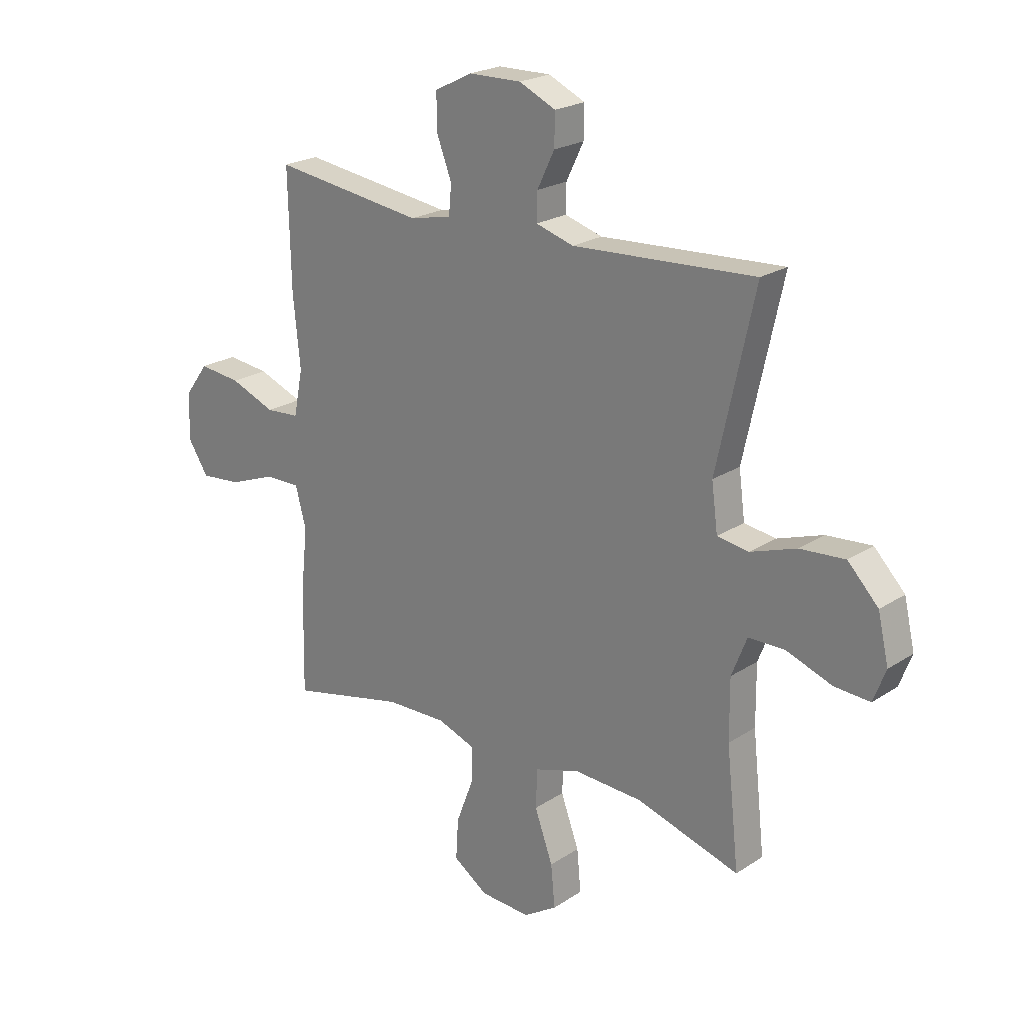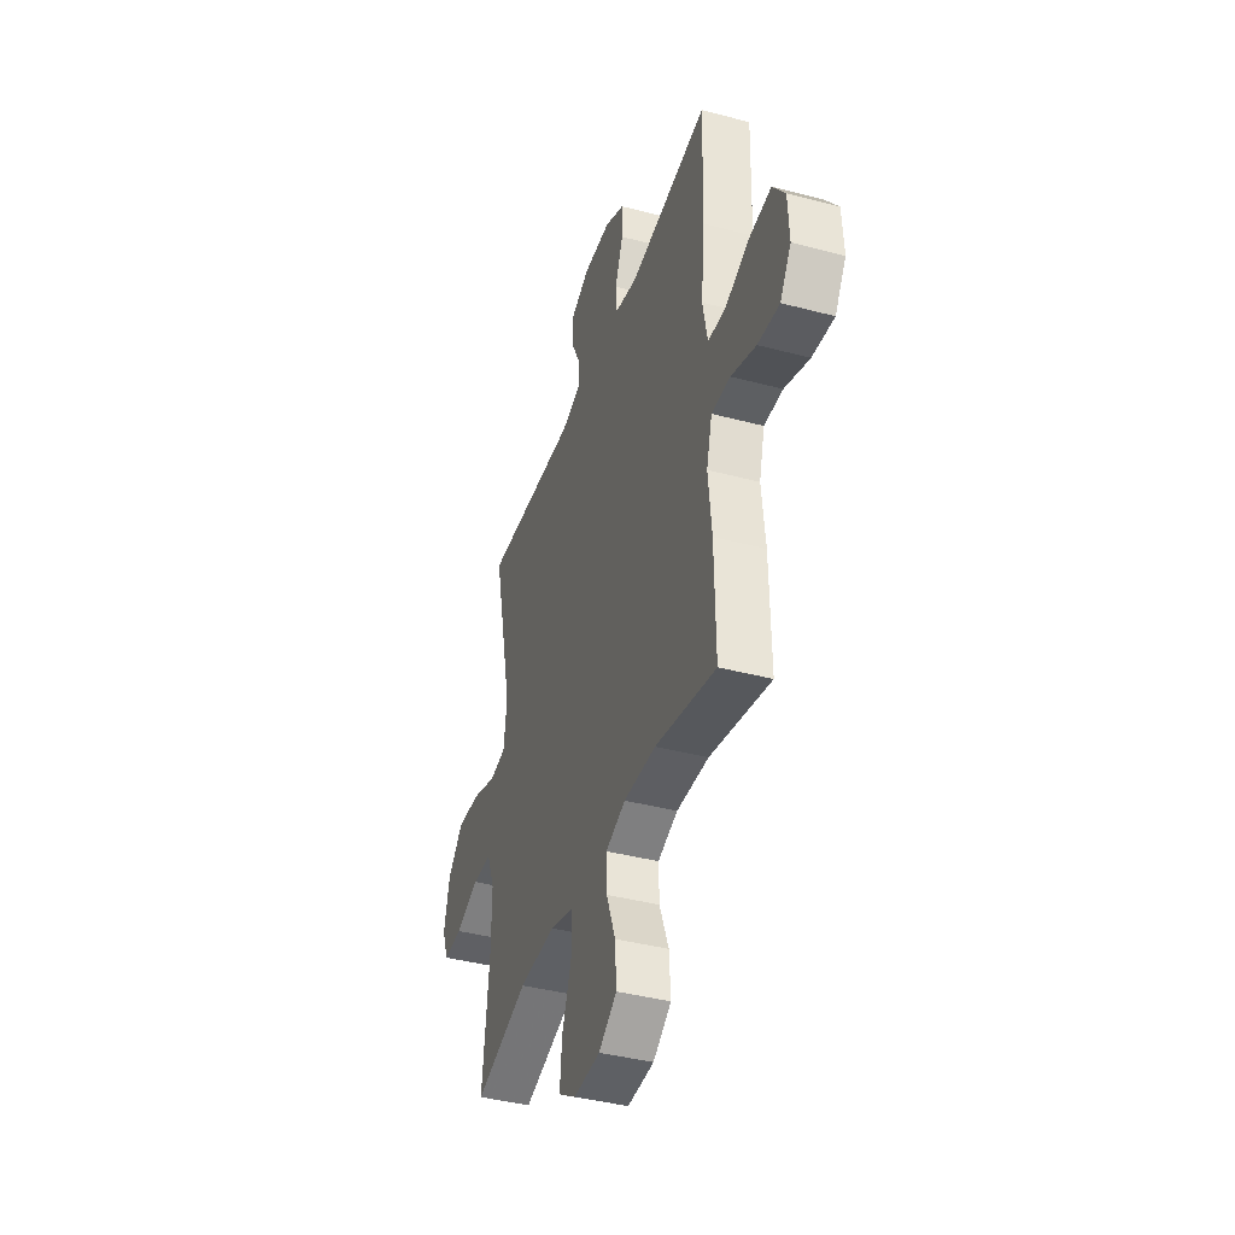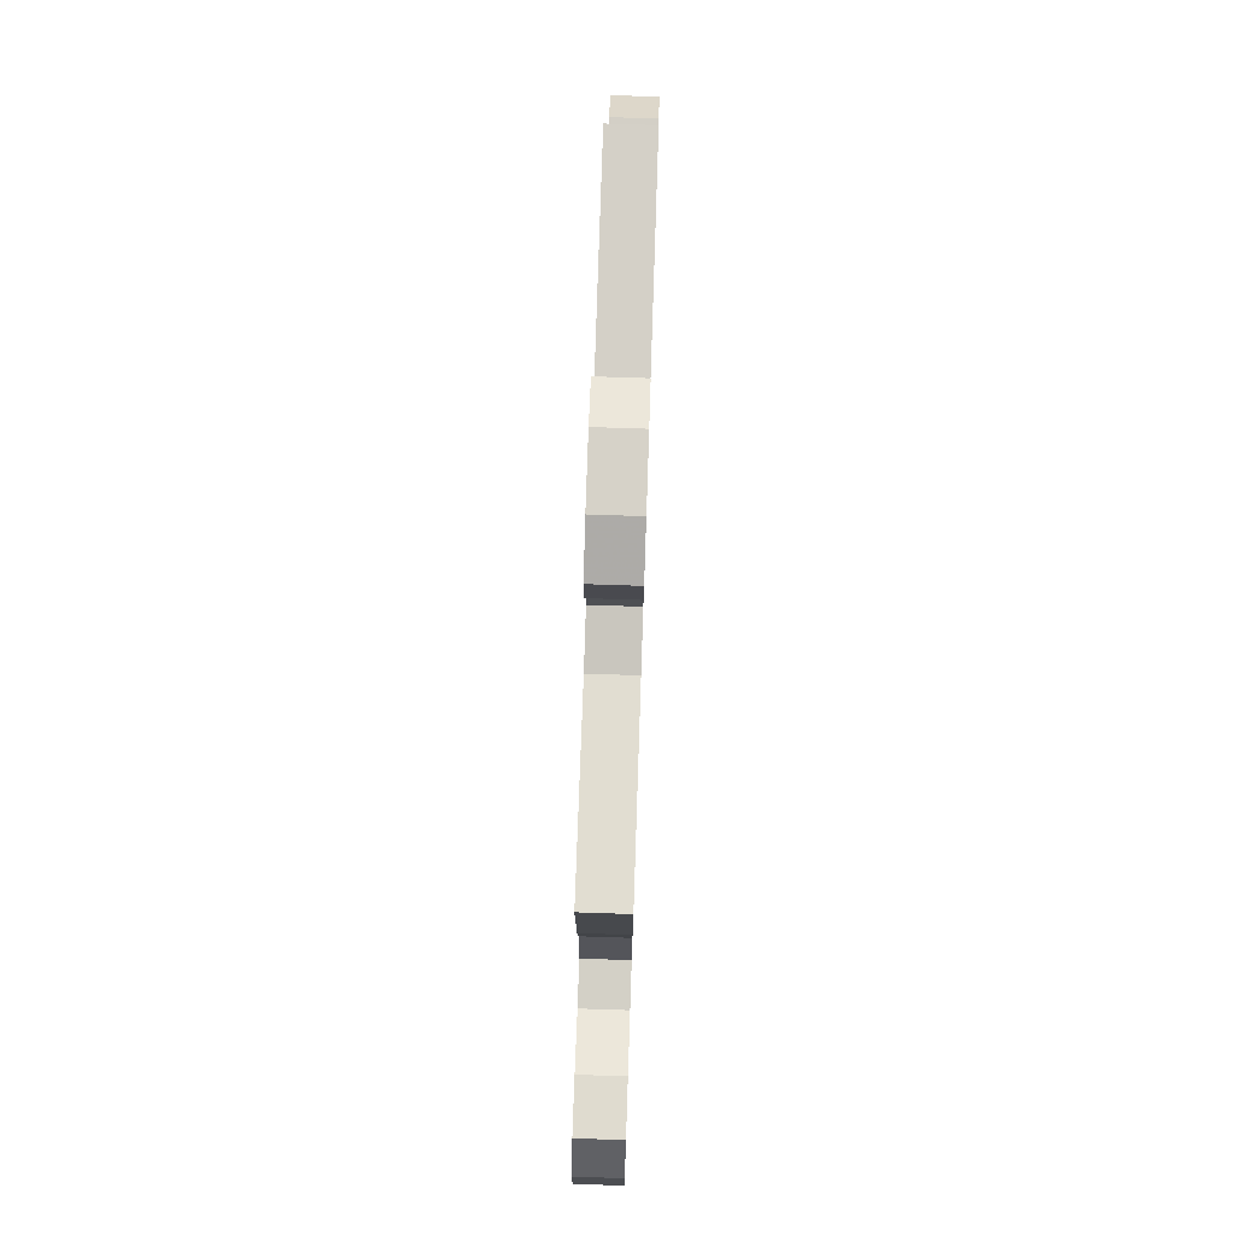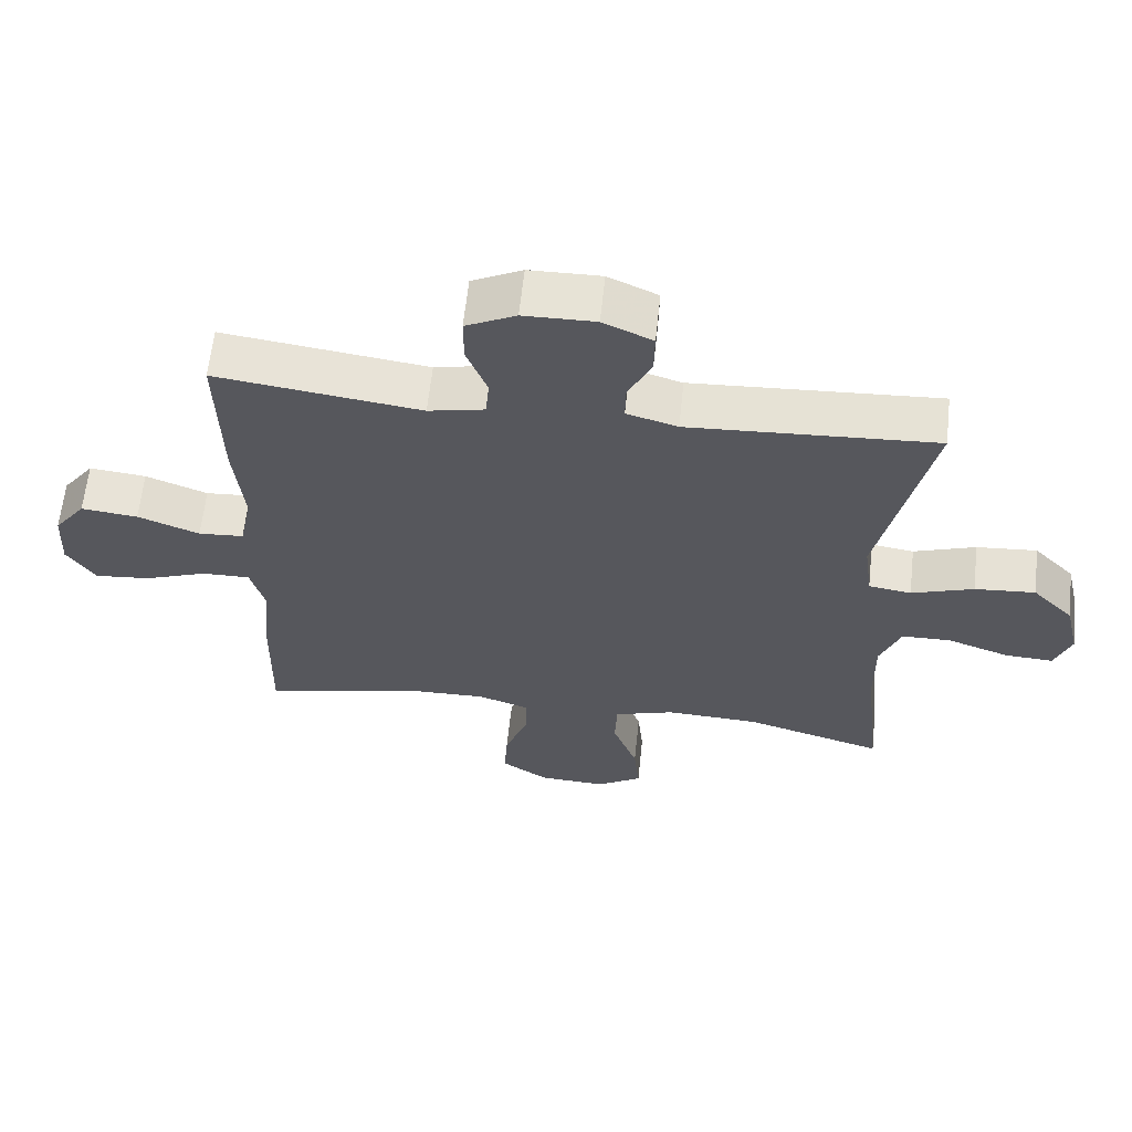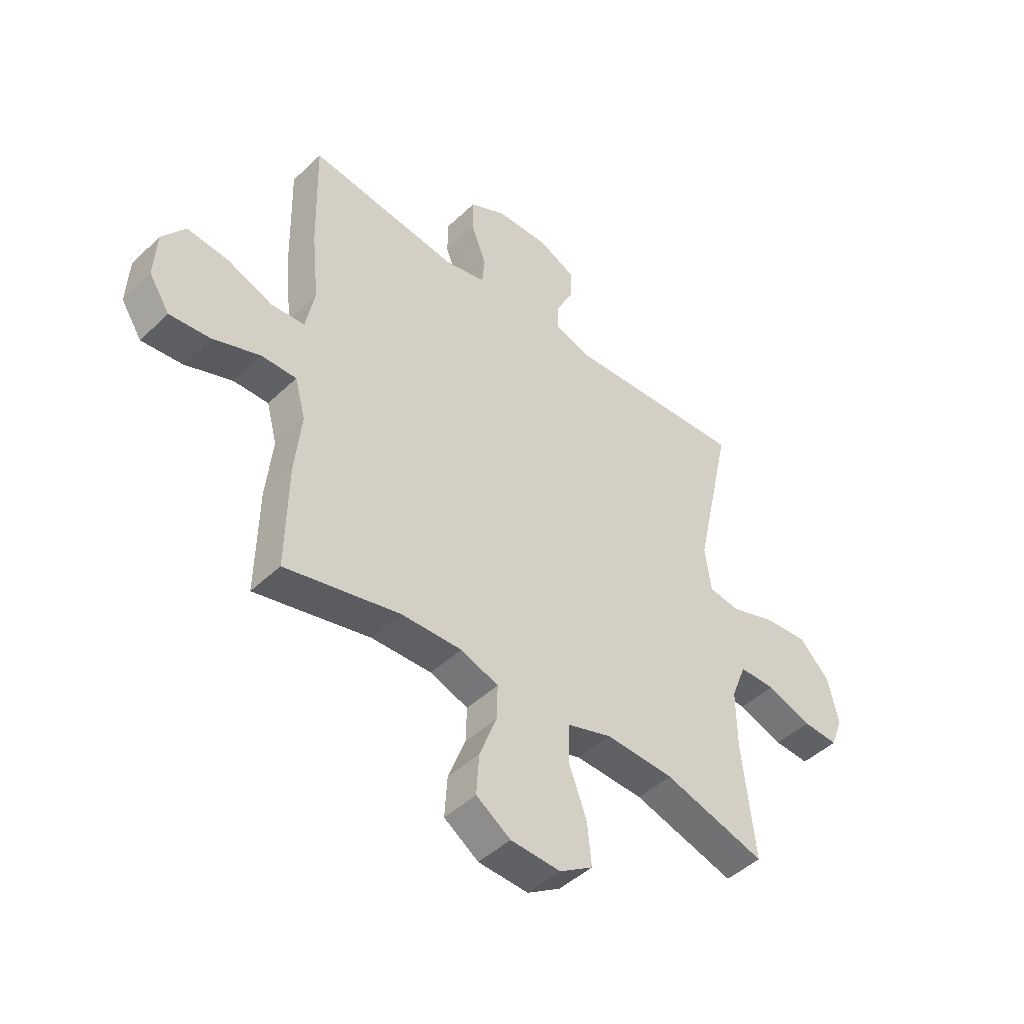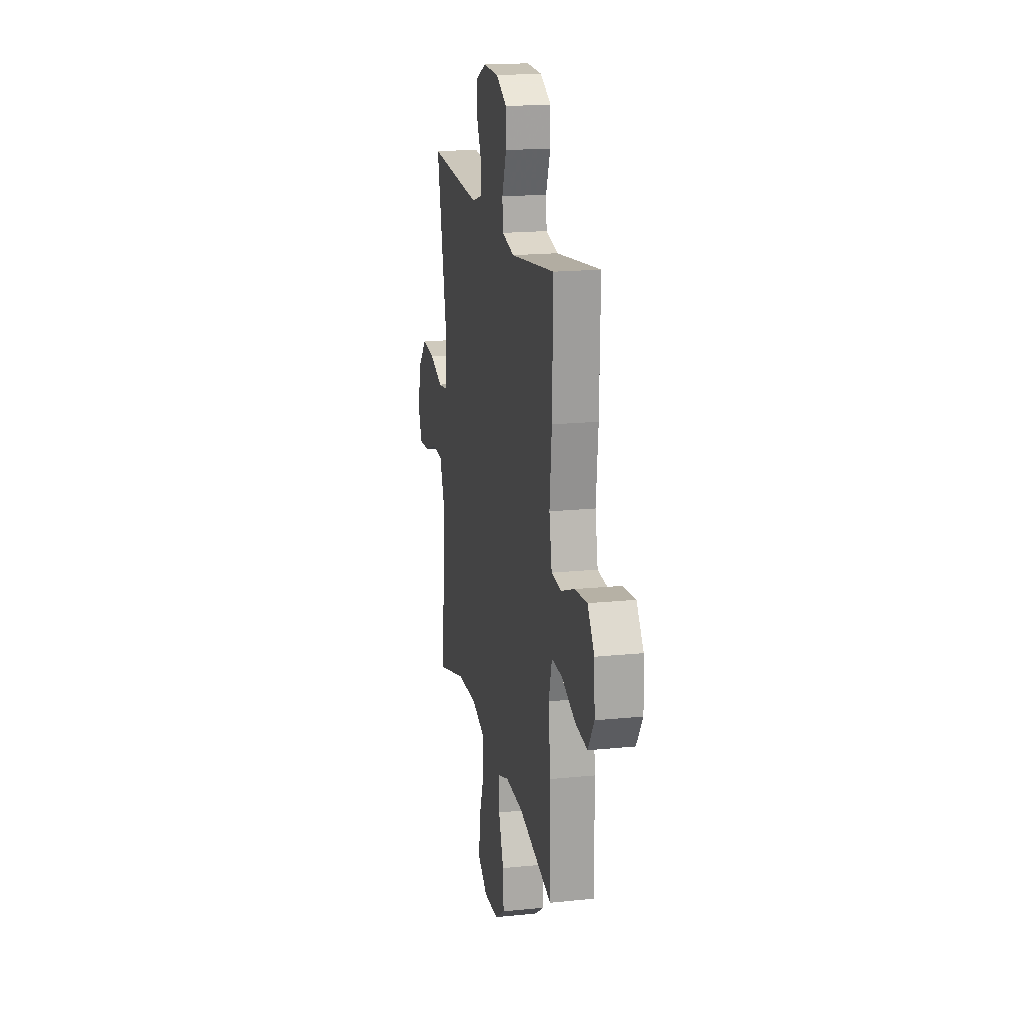
<metadata>
{"format":"obj","ext":"obj","renderer":"f3d","projection":"perspective","resolution":1024,"background":"white","views":[{"elev":22.2,"azim":-138.4,"up":"+Z"},{"elev":-40.5,"azim":72.0,"up":"+Z"},{"elev":76.5,"azim":91.9,"up":"+Z"},{"elev":62.2,"azim":-173.9,"up":"+Z"},{"elev":-46.0,"azim":137.3,"up":"+Z"},{"elev":18.3,"azim":78.9,"up":"+Z"}]}
</metadata>
<code>
v 0.5 0.07 -0.5
v 0.272 0.07 -0.448
v 0.152 0.07 -0.445
v 0.077 0.07 -0.472
v 0.079 0.07 -0.541
v 0.113 0.07 -0.63
v 0.118 0.07 -0.71
v 0.05 0.07 -0.756
v -0.049 0.07 -0.761
v -0.115 0.07 -0.719
v -0.107 0.07 -0.636
v -0.071 0.07 -0.538
v -0.074 0.07 -0.462
v -0.162 0.07 -0.434
v -0.298 0.07 -0.44
v -0.5 0.07 -0.5
v -0.475 0.07 -0.272
v -0.474 0.07 -0.155
v -0.504 0.07 -0.079
v -0.576 0.07 -0.078
v -0.665 0.07 -0.11
v -0.735 0.07 -0.114
v -0.759 0.07 -0.051
v -0.738 0.07 0.04
v -0.678 0.07 0.102
v -0.59 0.07 0.095
v -0.5 0.07 0.064
v -0.438 0.07 0.073
v -0.426 0.07 0.164
v -0.5 0.07 0.5
v -0.142 0.07 0.479
v -0.068 0.07 0.501
v -0.069 0.07 0.555
v -0.103 0.07 0.625
v -0.104 0.07 0.687
v -0.032 0.07 0.72
v 0.072 0.07 0.718
v 0.145 0.07 0.681
v 0.145 0.07 0.613
v 0.115 0.07 0.535
v 0.12 0.07 0.478
v 0.202 0.07 0.46
v 0.5 0.07 0.5
v 0.495 0.07 0.272
v 0.481 0.07 0.134
v 0.499 0.07 0.044
v 0.565 0.07 0.039
v 0.655 0.07 0.074
v 0.738 0.07 0.083
v 0.784 0.07 0.021
v 0.789 0.07 -0.072
v 0.748 0.07 -0.135
v 0.667 0.07 -0.127
v 0.574 0.07 -0.092
v 0.504 0.07 -0.091
v 0.483 0.07 -0.169
v 0.496 0.07 -0.292
v 0.5 0 -0.5
v 0.272 0 -0.448
v 0.152 0 -0.445
v 0.077 0 -0.472
v 0.079 0 -0.541
v 0.113 0 -0.63
v 0.118 0 -0.71
v 0.05 0 -0.756
v -0.049 0 -0.761
v -0.115 0 -0.719
v -0.107 0 -0.636
v -0.071 0 -0.538
v -0.074 0 -0.462
v -0.162 0 -0.434
v -0.298 0 -0.44
v -0.5 0 -0.5
v -0.475 0 -0.272
v -0.474 0 -0.155
v -0.504 0 -0.079
v -0.576 0 -0.078
v -0.665 0 -0.11
v -0.735 0 -0.114
v -0.759 0 -0.051
v -0.738 0 0.04
v -0.678 0 0.102
v -0.59 0 0.095
v -0.5 0 0.064
v -0.438 0 0.073
v -0.426 0 0.164
v -0.5 0 0.5
v -0.142 0 0.479
v -0.068 0 0.501
v -0.069 0 0.555
v -0.103 0 0.625
v -0.104 0 0.687
v -0.032 0 0.72
v 0.072 0 0.718
v 0.145 0 0.681
v 0.145 0 0.613
v 0.115 0 0.535
v 0.12 0 0.478
v 0.202 0 0.46
v 0.5 0 0.5
v 0.495 0 0.272
v 0.481 0 0.134
v 0.499 0 0.044
v 0.565 0 0.039
v 0.655 0 0.074
v 0.738 0 0.083
v 0.784 0 0.021
v 0.789 0 -0.072
v 0.748 0 -0.135
v 0.667 0 -0.127
v 0.574 0 -0.092
v 0.504 0 -0.091
v 0.483 0 -0.169
v 0.496 0 -0.292
f 56 57 1 2
f 55 56 2 3
f 51 52 53 54
f 51 54 55
f 50 51 55
f 47 48 49 50
f 46 47 50 55
f 45 46 55 3
f 42 43 44 45
f 41 42 45 3
f 37 38 39 40
f 33 34 35 36
f 32 33 36 37
f 29 30 31
f 28 29 31 32
f 24 25 26 27
f 22 23 24 27
f 20 21 22 27
f 19 20 27 28
f 18 19 28 32
f 15 16 17
f 14 15 17 18
f 13 14 18 32
f 9 10 11 12
f 5 6 7 8
f 4 5 8 9
f 40 41 3 4
f 13 32 37 40
f 12 13 40
f 4 9 12 40
f 59 58 114 113
f 60 59 113 112
f 111 110 109 108
f 112 111 108
f 112 108 107
f 107 106 105 104
f 112 107 104 103
f 60 112 103 102
f 102 101 100 99
f 60 102 99 98
f 97 96 95 94
f 93 92 91 90
f 94 93 90 89
f 88 87 86
f 89 88 86 85
f 84 83 82 81
f 84 81 80 79
f 84 79 78 77
f 85 84 77 76
f 89 85 76 75
f 74 73 72
f 75 74 72 71
f 89 75 71 70
f 69 68 67 66
f 65 64 63 62
f 66 65 62 61
f 61 60 98 97
f 97 94 89 70
f 97 70 69
f 97 69 66 61
f 1 58 59 2
f 2 59 60 3
f 3 60 61 4
f 4 61 62 5
f 5 62 63 6
f 6 63 64 7
f 7 64 65 8
f 8 65 66 9
f 9 66 67 10
f 10 67 68 11
f 11 68 69 12
f 12 69 70 13
f 13 70 71 14
f 14 71 72 15
f 15 72 73 16
f 16 73 74 17
f 17 74 75 18
f 18 75 76 19
f 19 76 77 20
f 20 77 78 21
f 21 78 79 22
f 22 79 80 23
f 23 80 81 24
f 24 81 82 25
f 25 82 83 26
f 26 83 84 27
f 27 84 85 28
f 28 85 86 29
f 29 86 87 30
f 30 87 88 31
f 31 88 89 32
f 32 89 90 33
f 33 90 91 34
f 34 91 92 35
f 35 92 93 36
f 36 93 94 37
f 37 94 95 38
f 38 95 96 39
f 39 96 97 40
f 40 97 98 41
f 41 98 99 42
f 42 99 100 43
f 43 100 101 44
f 44 101 102 45
f 45 102 103 46
f 46 103 104 47
f 47 104 105 48
f 48 105 106 49
f 49 106 107 50
f 50 107 108 51
f 51 108 109 52
f 52 109 110 53
f 53 110 111 54
f 54 111 112 55
f 55 112 113 56
f 56 113 114 57
f 57 114 58 1

</code>
